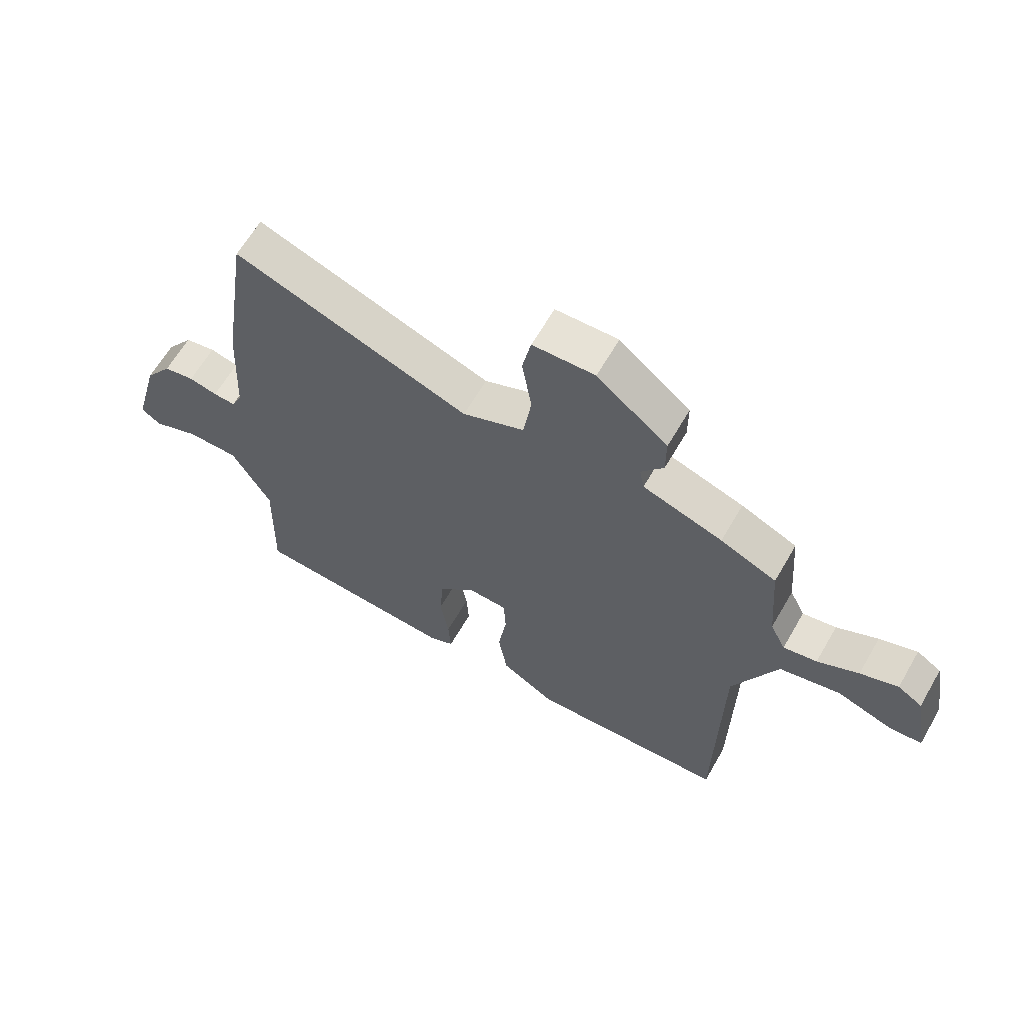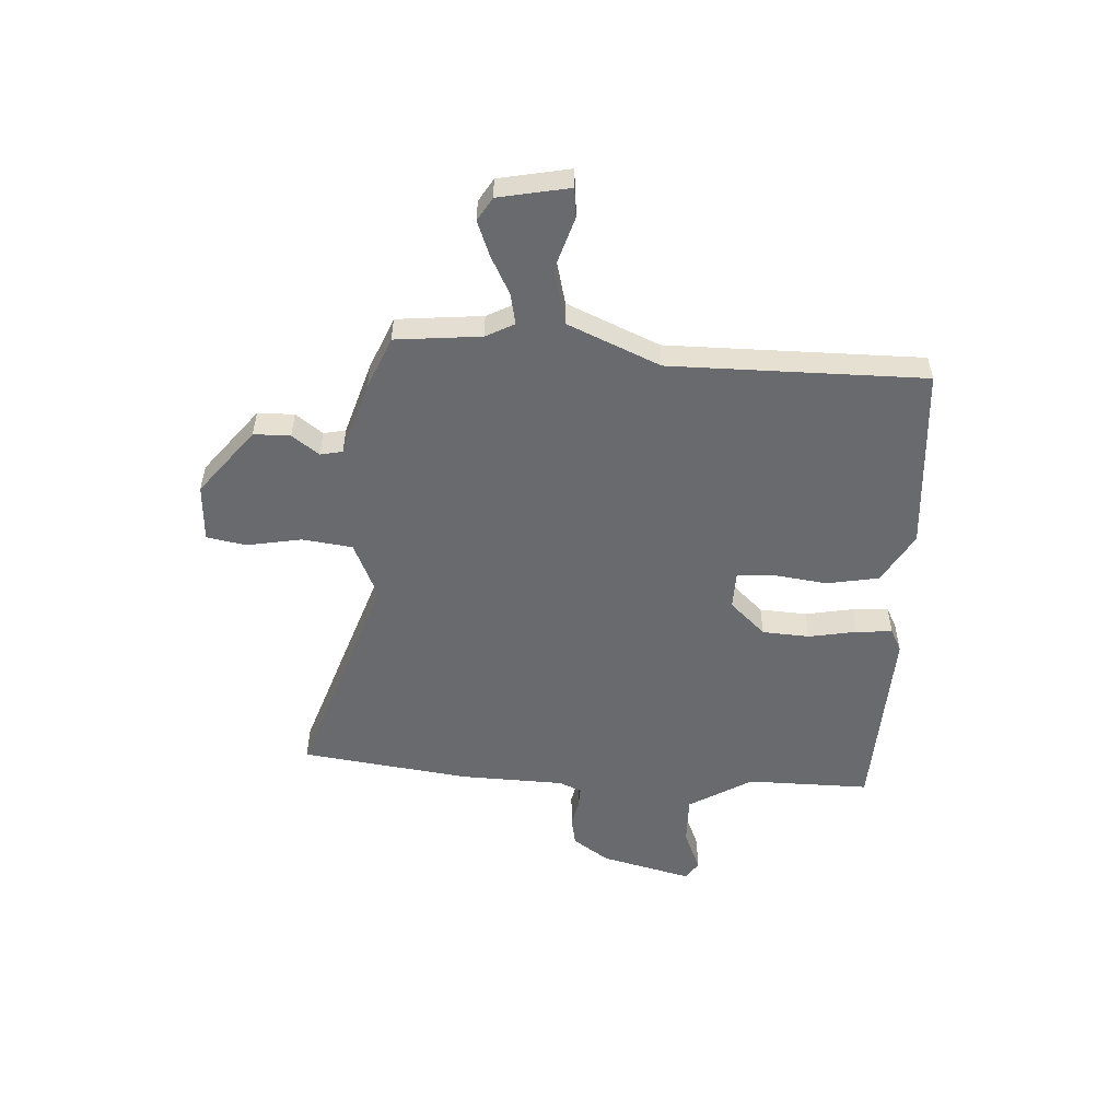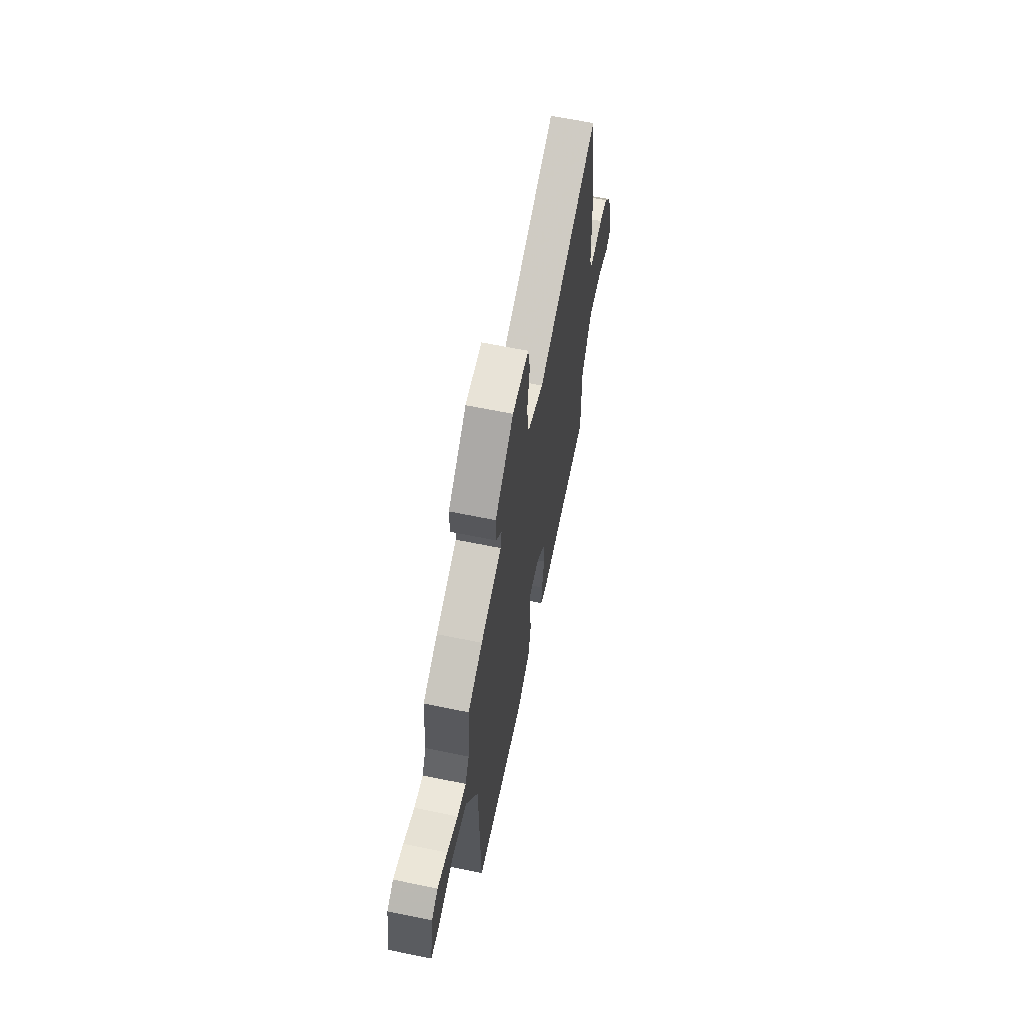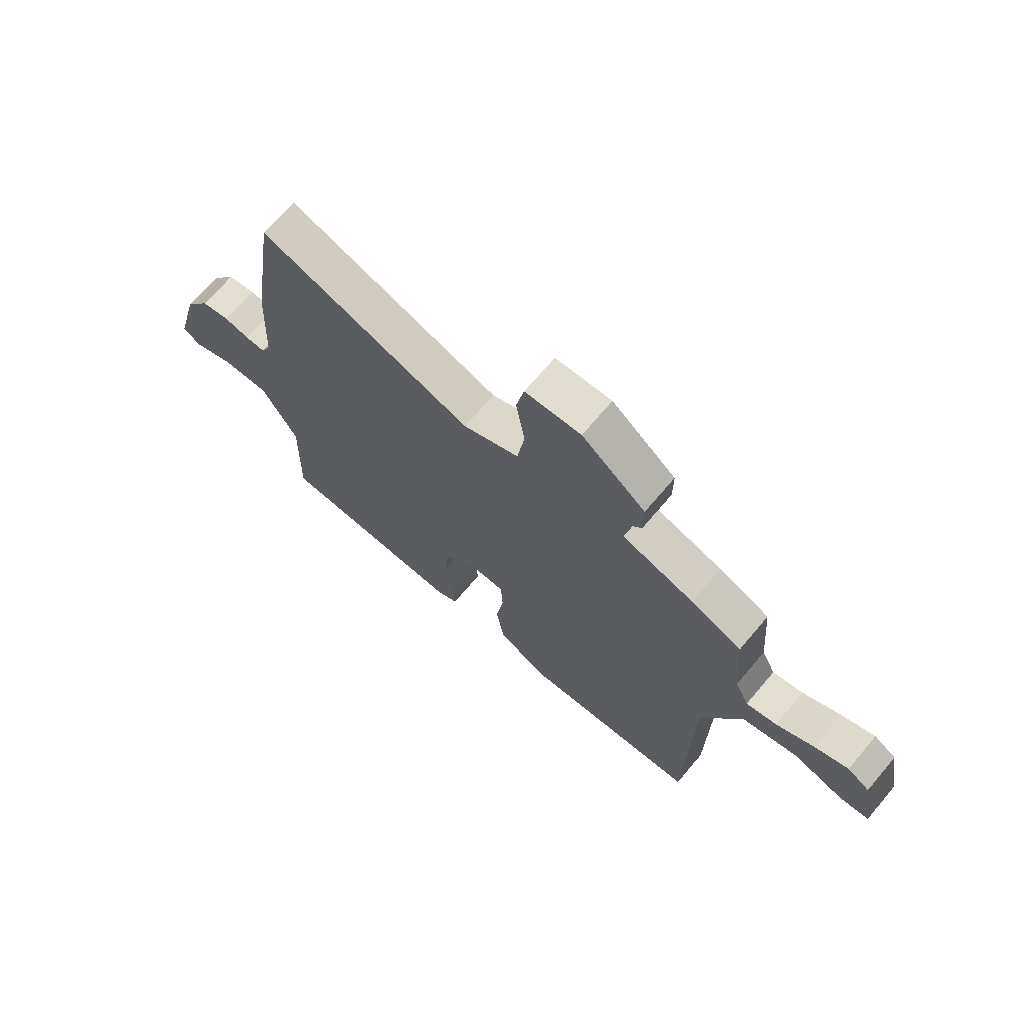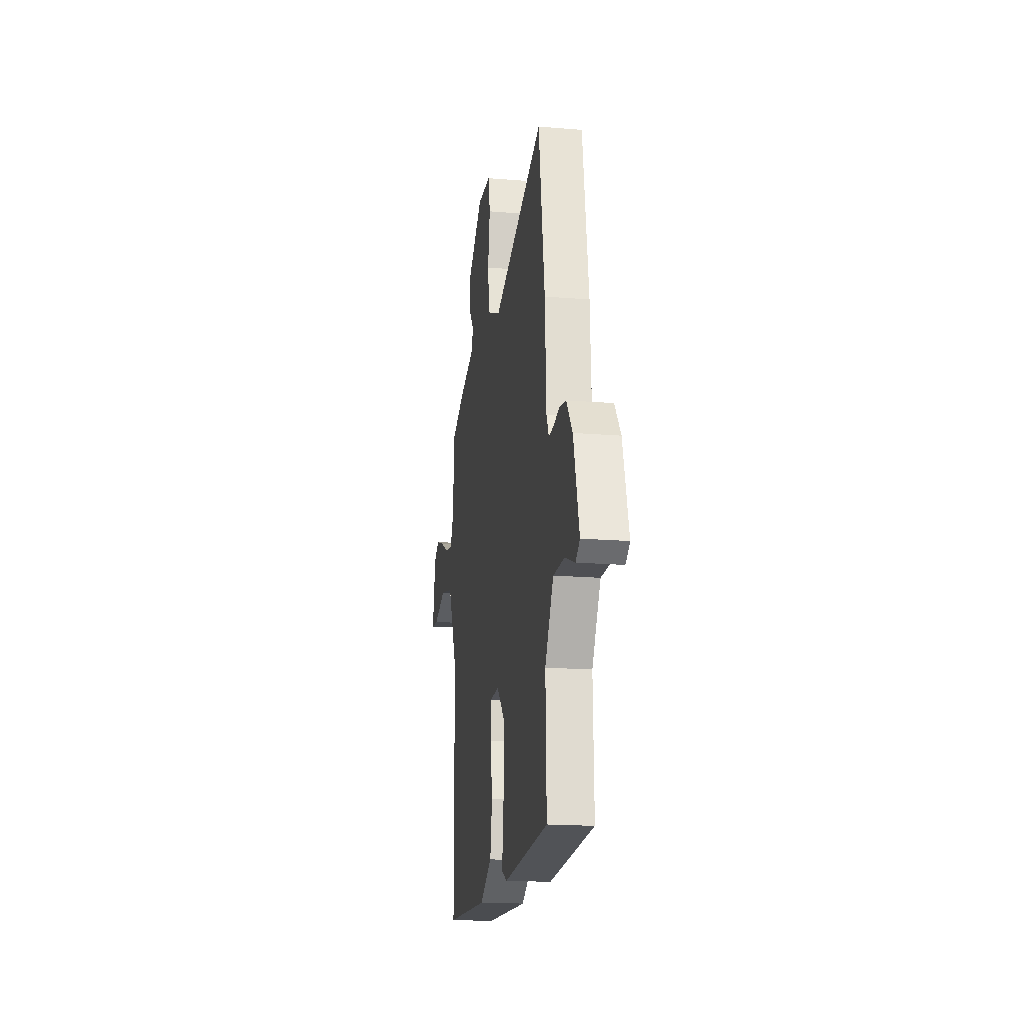
<metadata>
{"format":"obj","ext":"obj","renderer":"f3d","projection":"perspective","resolution":1024,"background":"white","views":[{"elev":63.4,"azim":30.0,"up":"+Z"},{"elev":-53.1,"azim":87.7,"up":"+Y"},{"elev":64.1,"azim":101.7,"up":"+Z"},{"elev":69.4,"azim":40.3,"up":"+Z"},{"elev":-18.1,"azim":-99.2,"up":"+Z"}]}
</metadata>
<code>
v 0.453 0.07 -0.503
v 0.104 0.07 -0.523
v 0.009 0.07 -0.466
v -0.007 0.07 -0.368
v 0.008 0.07 -0.267
v 0.004 0.07 -0.197
v -0.066 0.07 -0.194
v -0.13 0.07 -0.26
v -0.137 0.07 -0.349
v -0.122 0.07 -0.439
v -0.118 0.07 -0.507
v -0.161 0.07 -0.528
v -0.525 0.07 -0.505
v -0.519 0.07 -0.273
v -0.588 0.07 -0.153
v -0.68 0.07 -0.153
v -0.761 0.07 -0.185
v -0.795 0.07 -0.161
v -0.749 0.07 0.009
v -0.701 0.07 0.076
v -0.647 0.07 0.086
v -0.597 0.07 0.074
v -0.558 0.07 0.072
v -0.539 0.07 0.114
v -0.529 0.07 0.311
v -0.481 0.07 0.626
v -0.067 0.07 0.478
v 0.042 0.07 0.524
v 0.056 0.07 0.618
v 0.039 0.07 0.722
v 0.054 0.07 0.796
v 0.163 0.07 0.8
v 0.287 0.07 0.699
v 0.287 0.07 0.63
v 0.248 0.07 0.58
v 0.256 0.07 0.538
v 0.396 0.07 0.492
v 0.494 0.07 0.449
v 0.507 0.07 0.288
v 0.534 0.07 0.234
v 0.593 0.07 0.245
v 0.665 0.07 0.281
v 0.731 0.07 0.305
v 0.774 0.07 0.278
v 0.798 0.07 0.144
v 0.743 0.07 0.139
v 0.644 0.07 0.172
v 0.538 0.07 0.148
v 0.46 0.07 -0.024
v 0.453 0 -0.503
v 0.104 0 -0.523
v 0.009 0 -0.466
v -0.007 0 -0.368
v 0.008 0 -0.267
v 0.004 0 -0.197
v -0.066 0 -0.194
v -0.13 0 -0.26
v -0.137 0 -0.349
v -0.122 0 -0.439
v -0.118 0 -0.507
v -0.161 0 -0.528
v -0.525 0 -0.505
v -0.519 0 -0.273
v -0.588 0 -0.153
v -0.68 0 -0.153
v -0.761 0 -0.185
v -0.795 0 -0.161
v -0.749 0 0.009
v -0.701 0 0.076
v -0.647 0 0.086
v -0.597 0 0.074
v -0.558 0 0.072
v -0.539 0 0.114
v -0.529 0 0.311
v -0.481 0 0.626
v -0.067 0 0.478
v 0.042 0 0.524
v 0.056 0 0.618
v 0.039 0 0.722
v 0.054 0 0.796
v 0.163 0 0.8
v 0.287 0 0.699
v 0.287 0 0.63
v 0.248 0 0.58
v 0.256 0 0.538
v 0.396 0 0.492
v 0.494 0 0.449
v 0.507 0 0.288
v 0.534 0 0.234
v 0.593 0 0.245
v 0.665 0 0.281
v 0.731 0 0.305
v 0.774 0 0.278
v 0.798 0 0.144
v 0.743 0 0.139
v 0.644 0 0.172
v 0.538 0 0.148
v 0.46 0 -0.024
f 45 46 47
f 44 45 47
f 43 44 47
f 42 43 47
f 41 42 47
f 40 41 47 48
f 39 40 48 49
f 38 39 49
f 37 38 49
f 36 37 49
f 33 34 35
f 32 33 35
f 31 32 35
f 30 31 35
f 29 30 35
f 28 29 35 36
f 49 1 2
f 36 49 2
f 28 36 2
f 27 28 2
f 24 25 26 27
f 20 21 22
f 19 20 22
f 18 19 22
f 17 18 22
f 16 17 22
f 15 16 22 23
f 23 24 27
f 15 23 27
f 14 15 27
f 12 13 14
f 11 12 14
f 10 11 14
f 9 10 14
f 2 3 4 5
f 2 5 6
f 27 2 6
f 8 9 14
f 7 8 14 27
f 6 7 27
f 96 95 94
f 96 94 93
f 96 93 92
f 96 92 91
f 96 91 90
f 97 96 90 89
f 98 97 89 88
f 98 88 87
f 98 87 86
f 98 86 85
f 84 83 82
f 84 82 81
f 84 81 80
f 84 80 79
f 84 79 78
f 85 84 78 77
f 51 50 98
f 51 98 85
f 51 85 77
f 51 77 76
f 76 75 74 73
f 71 70 69
f 71 69 68
f 71 68 67
f 71 67 66
f 71 66 65
f 72 71 65 64
f 76 73 72
f 76 72 64
f 76 64 63
f 63 62 61
f 63 61 60
f 63 60 59
f 63 59 58
f 54 53 52 51
f 55 54 51
f 55 51 76
f 63 58 57
f 76 63 57 56
f 76 56 55
f 1 50 51 2
f 2 51 52 3
f 3 52 53 4
f 4 53 54 5
f 5 54 55 6
f 6 55 56 7
f 7 56 57 8
f 8 57 58 9
f 9 58 59 10
f 10 59 60 11
f 11 60 61 12
f 12 61 62 13
f 13 62 63 14
f 14 63 64 15
f 15 64 65 16
f 16 65 66 17
f 17 66 67 18
f 18 67 68 19
f 19 68 69 20
f 20 69 70 21
f 21 70 71 22
f 22 71 72 23
f 23 72 73 24
f 24 73 74 25
f 25 74 75 26
f 26 75 76 27
f 27 76 77 28
f 28 77 78 29
f 29 78 79 30
f 30 79 80 31
f 31 80 81 32
f 32 81 82 33
f 33 82 83 34
f 34 83 84 35
f 35 84 85 36
f 36 85 86 37
f 37 86 87 38
f 38 87 88 39
f 39 88 89 40
f 40 89 90 41
f 41 90 91 42
f 42 91 92 43
f 43 92 93 44
f 44 93 94 45
f 45 94 95 46
f 46 95 96 47
f 47 96 97 48
f 48 97 98 49
f 49 98 50 1

</code>
